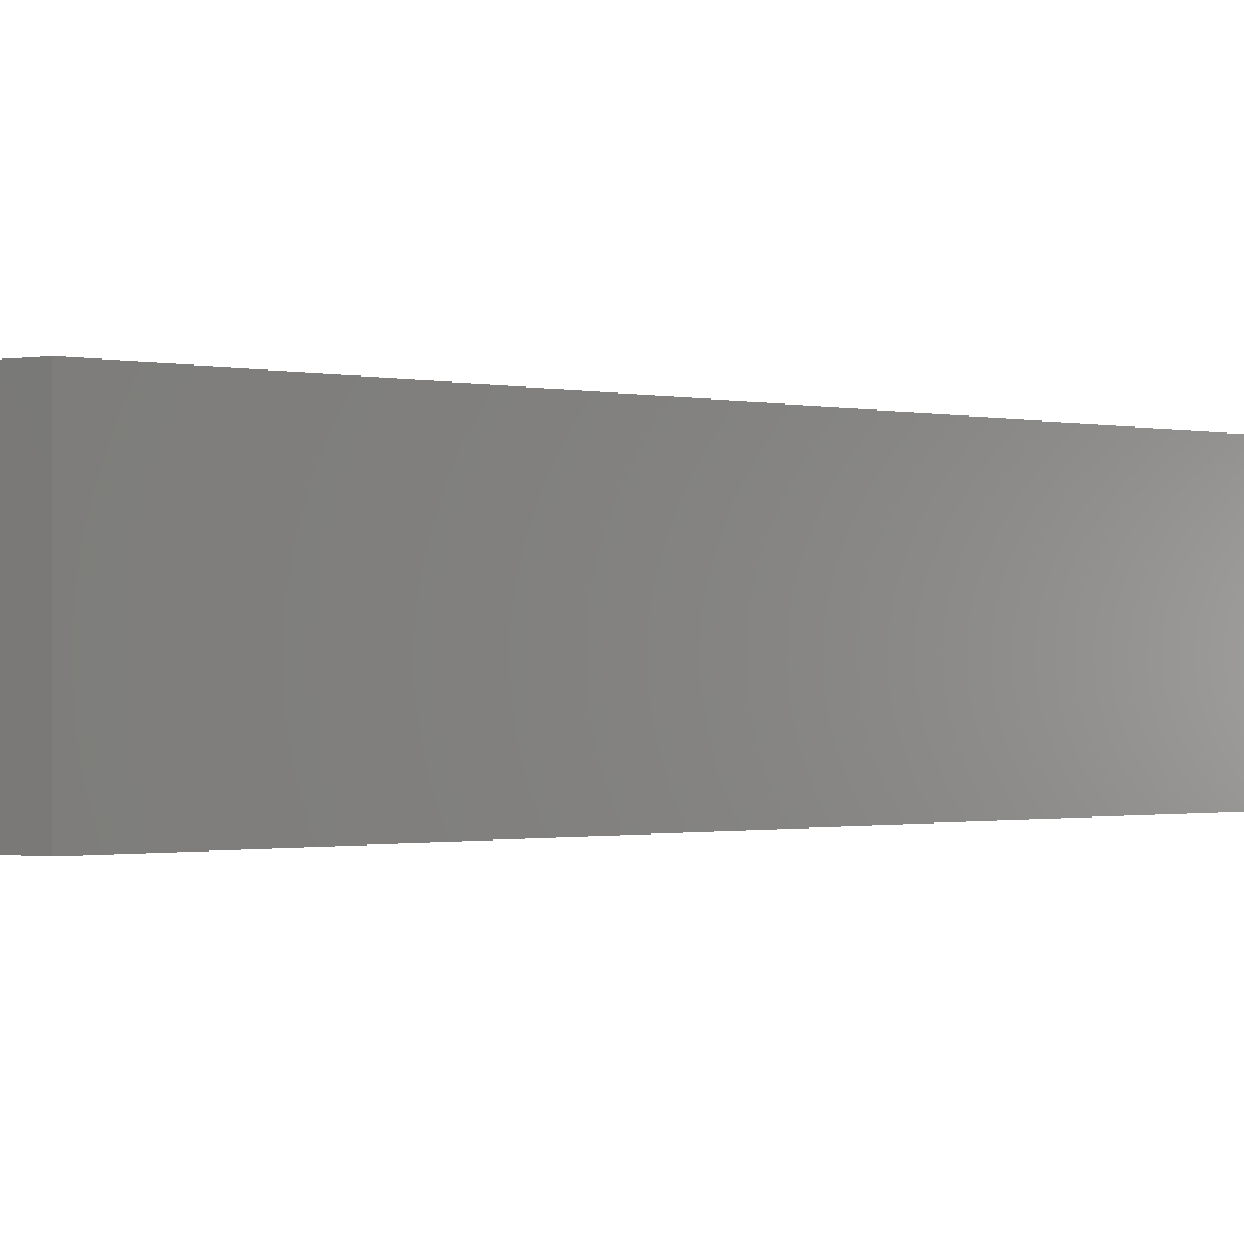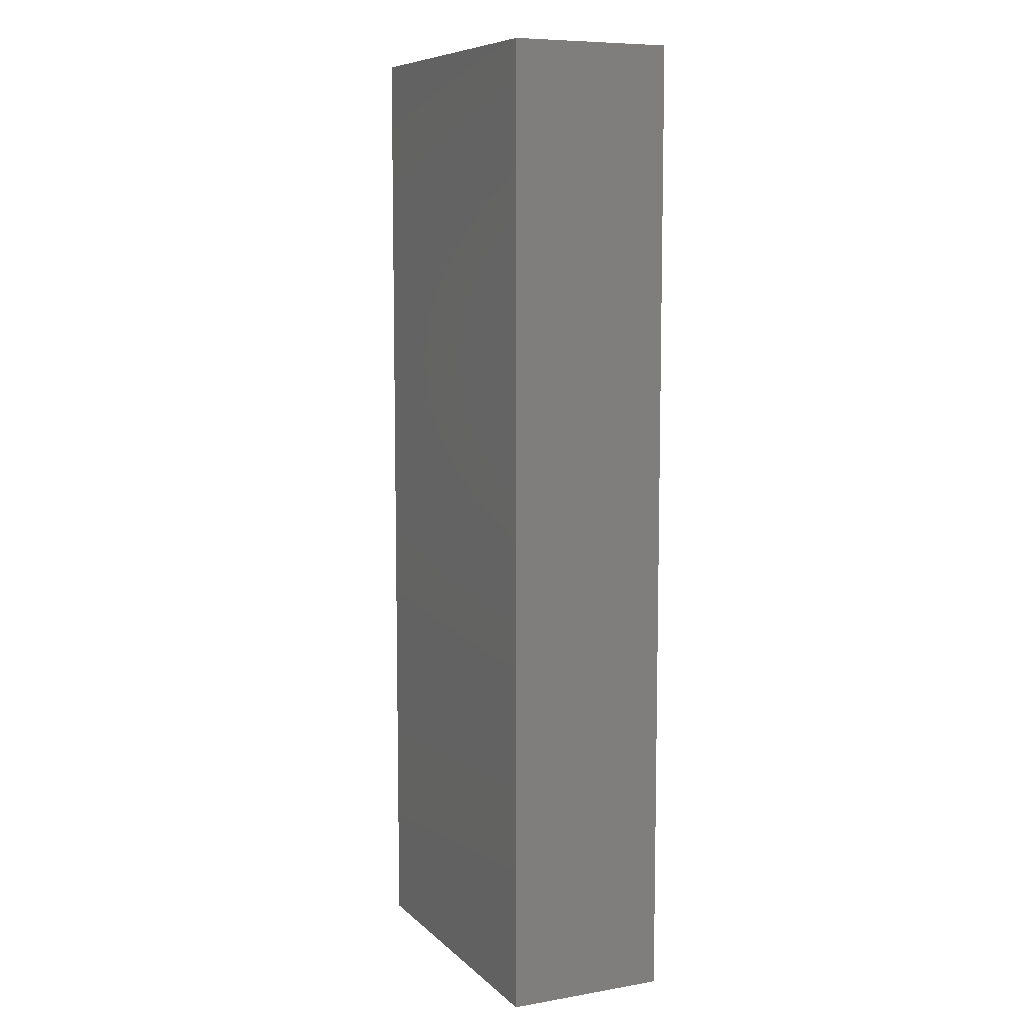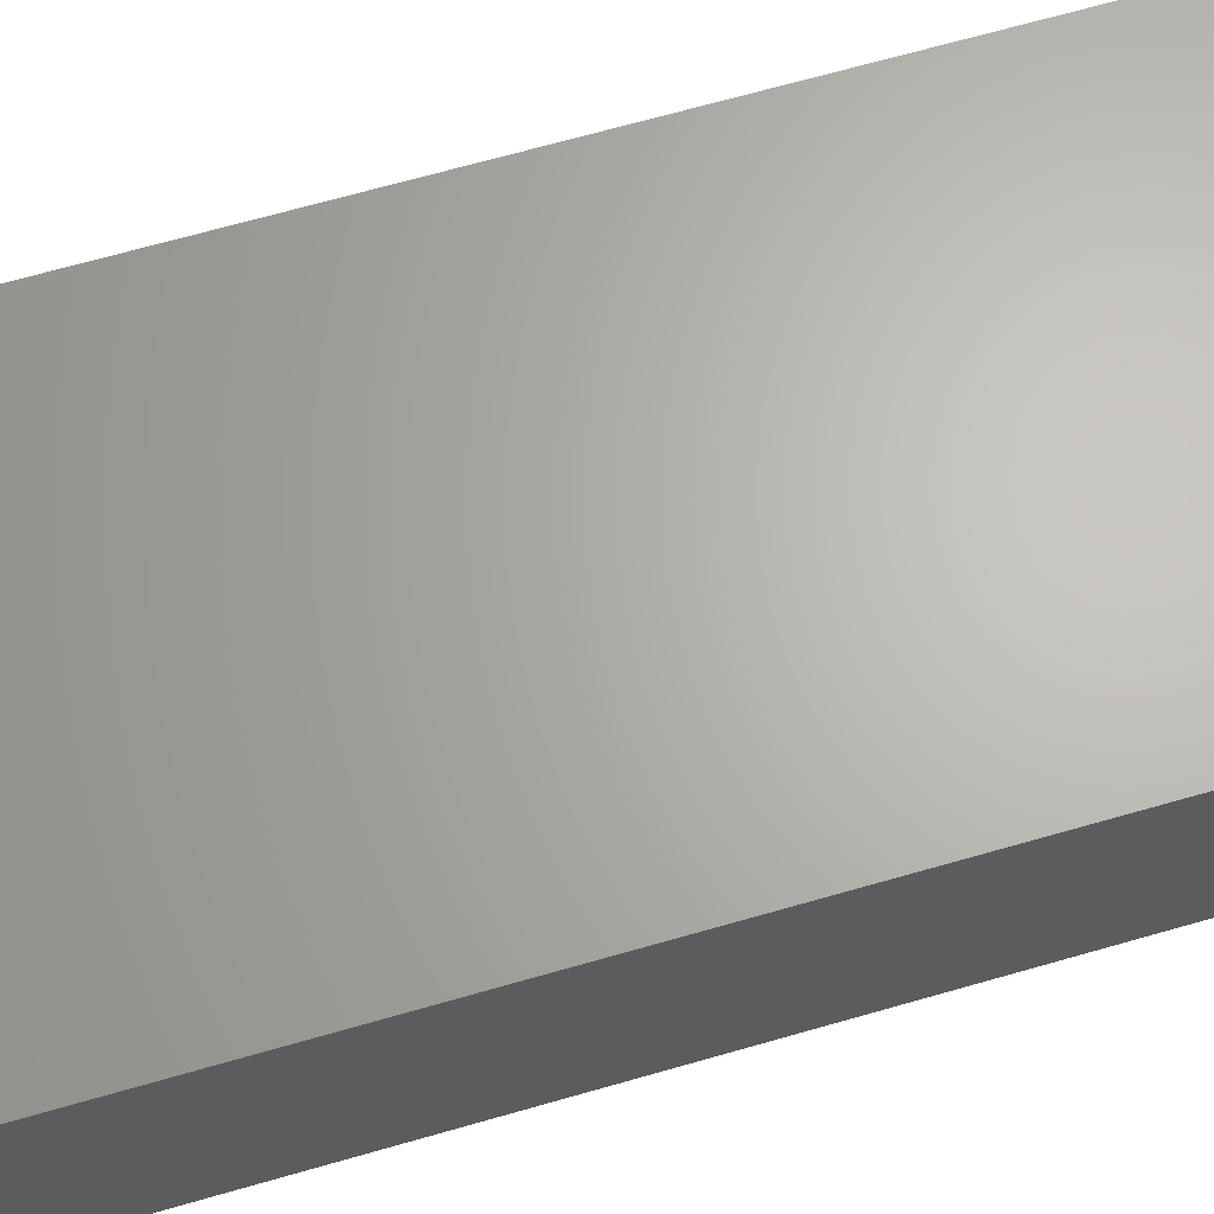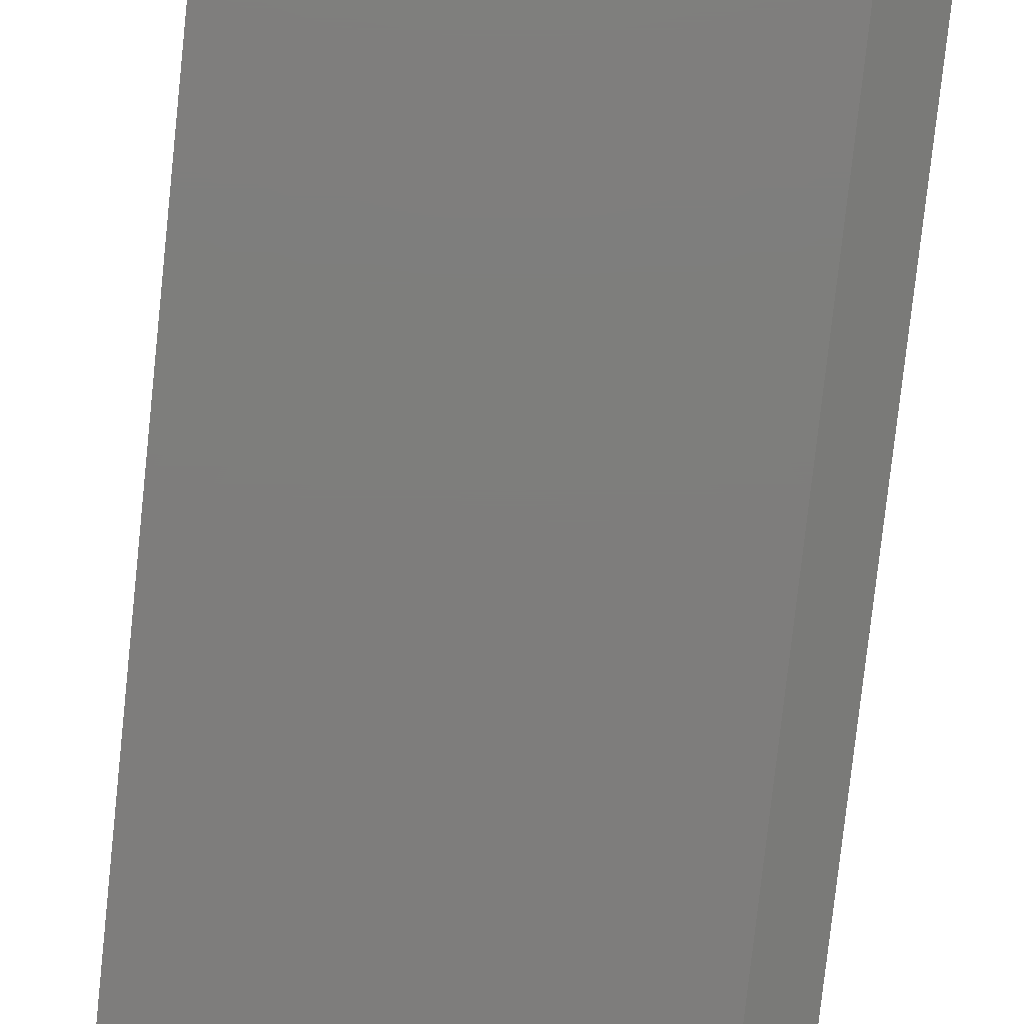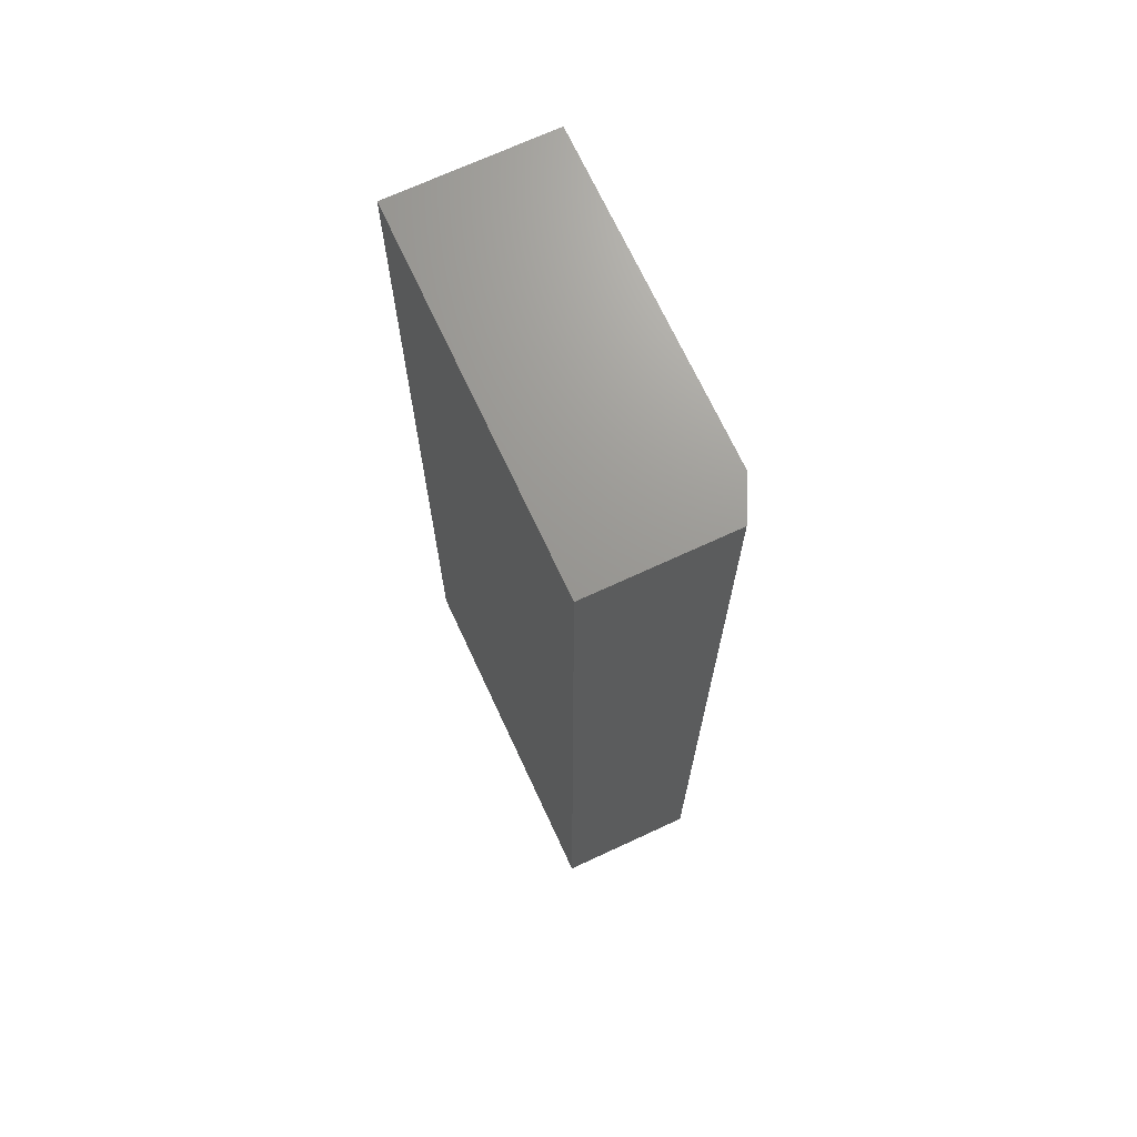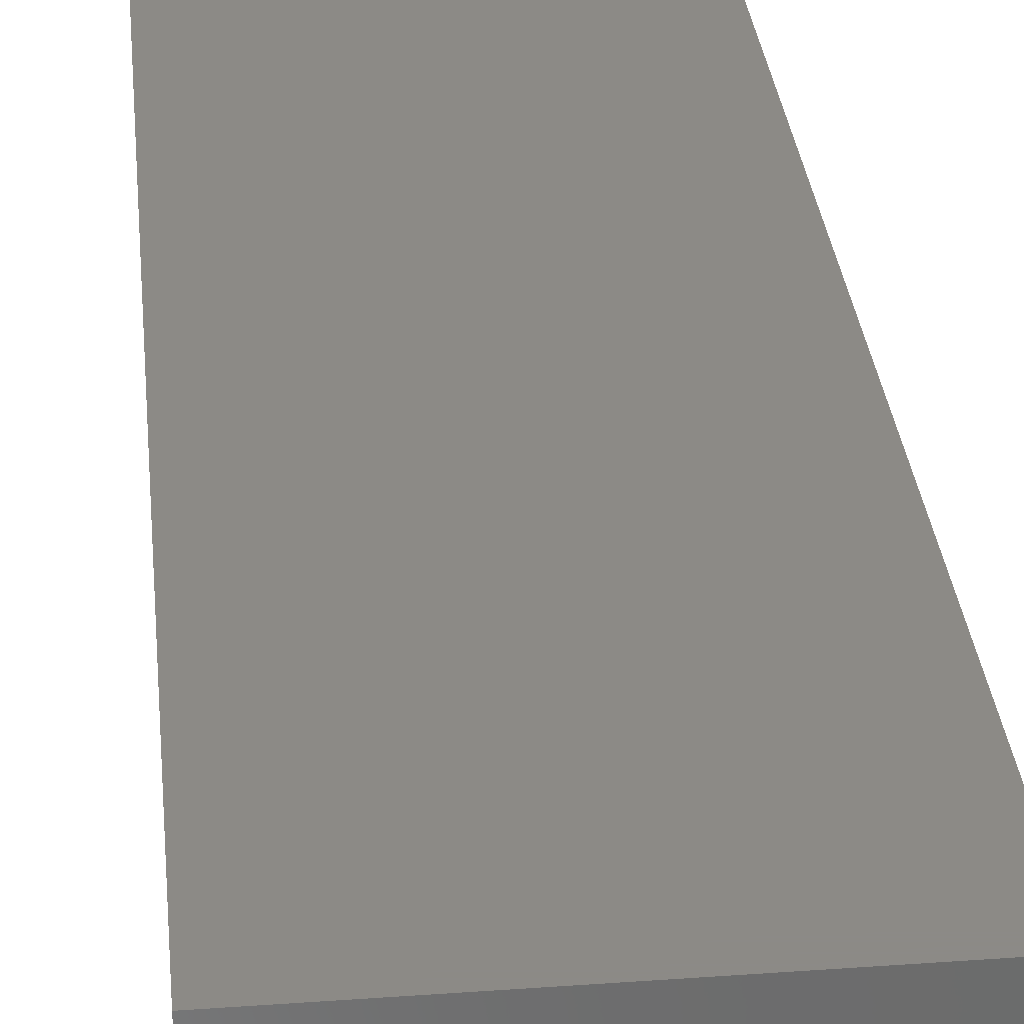
<metadata>
{"format":"stl","ext":"stl","renderer":"f3d","projection":"perspective","resolution":1024,"background":"white","views":[{"elev":-0.6,"azim":41.5,"up":"+Y"},{"elev":8.2,"azim":65.1,"up":"+Z"},{"elev":65.5,"azim":73.7,"up":"+Y"},{"elev":-77.4,"azim":173.9,"up":"+Y"},{"elev":70.2,"azim":-114.9,"up":"+Z"},{"elev":32.1,"azim":-5.7,"up":"+Y"}]}
</metadata>
<code>
# stl→obj: 10 verts, 16 faces
v -0.2188 -0.25 -0.75
v 0.2872 -0.25 -0.75
v -0.2188 -0.25 0.75
v 0.2872 -0.25 0.75
v -0.2812 -0.2188 0.75
v -0.2812 1.665e-16 0.75
v -0.2812 -0.2188 -0.75
v -0.2812 0 -0.75
v 0.2872 1.981e-16 0.75
v 0.2872 3.155e-17 -0.75
f 1 2 3
f 3 2 4
f 5 6 7
f 7 6 8
f 4 9 3
f 3 9 6
f 3 6 5
f 10 2 8
f 8 2 1
f 8 1 7
f 1 3 7
f 7 3 5
f 8 6 10
f 10 6 9
f 2 10 4
f 4 10 9

</code>
